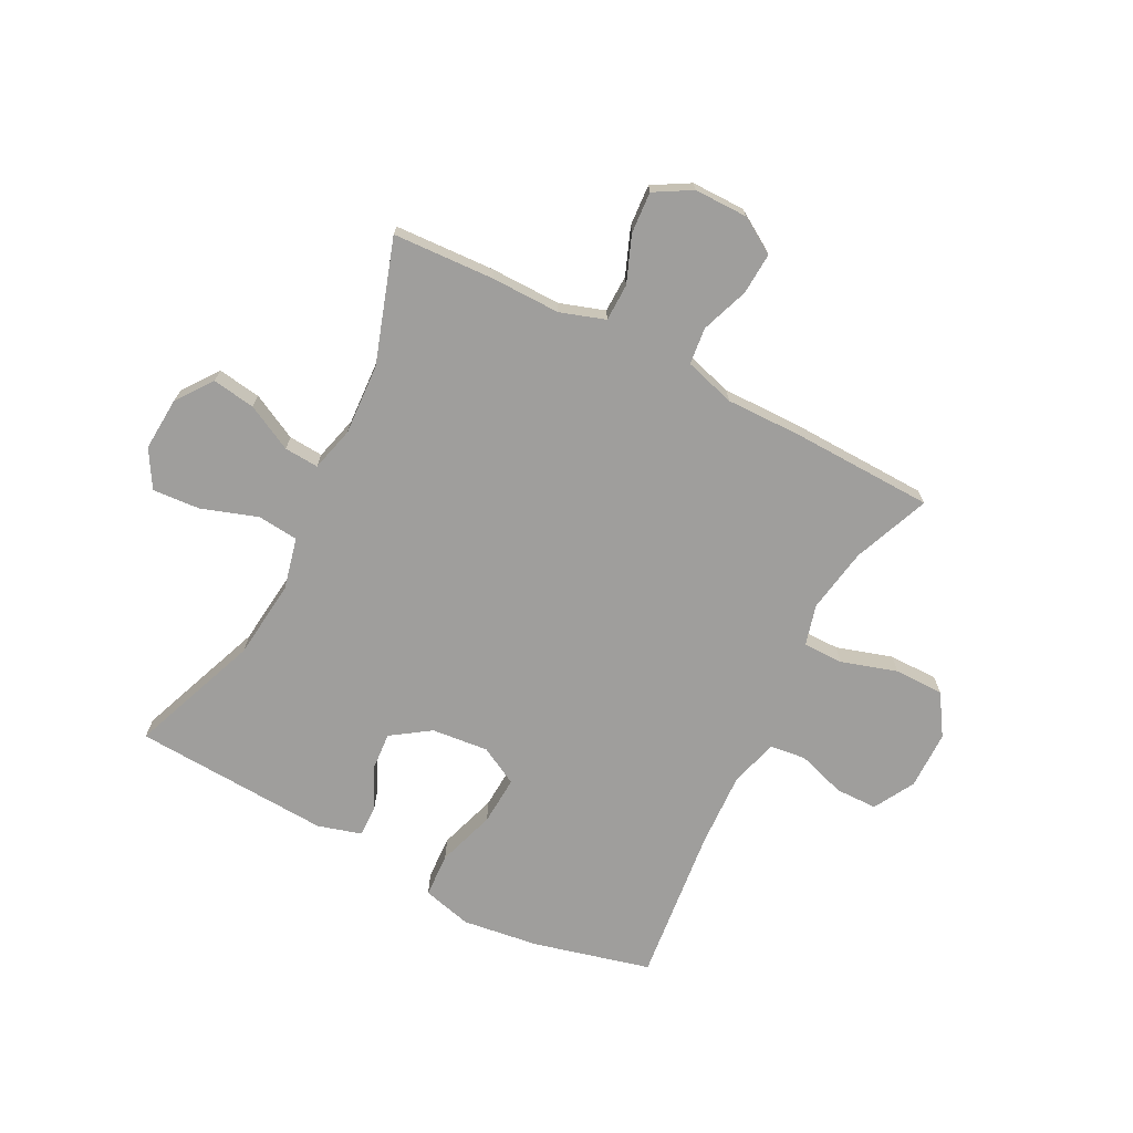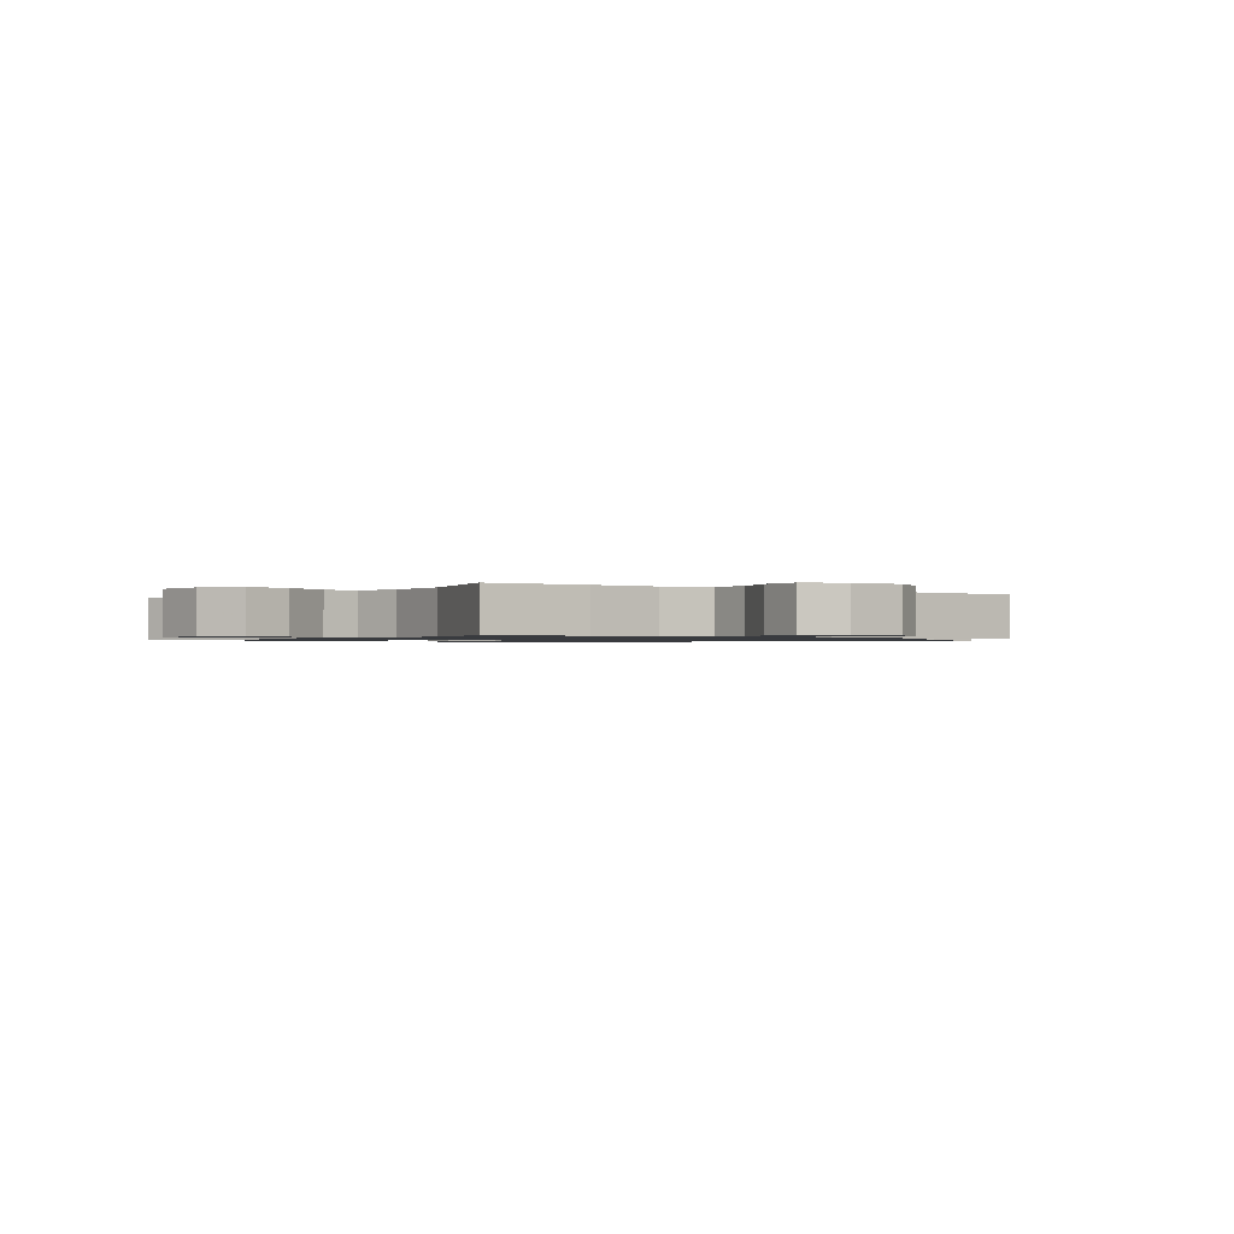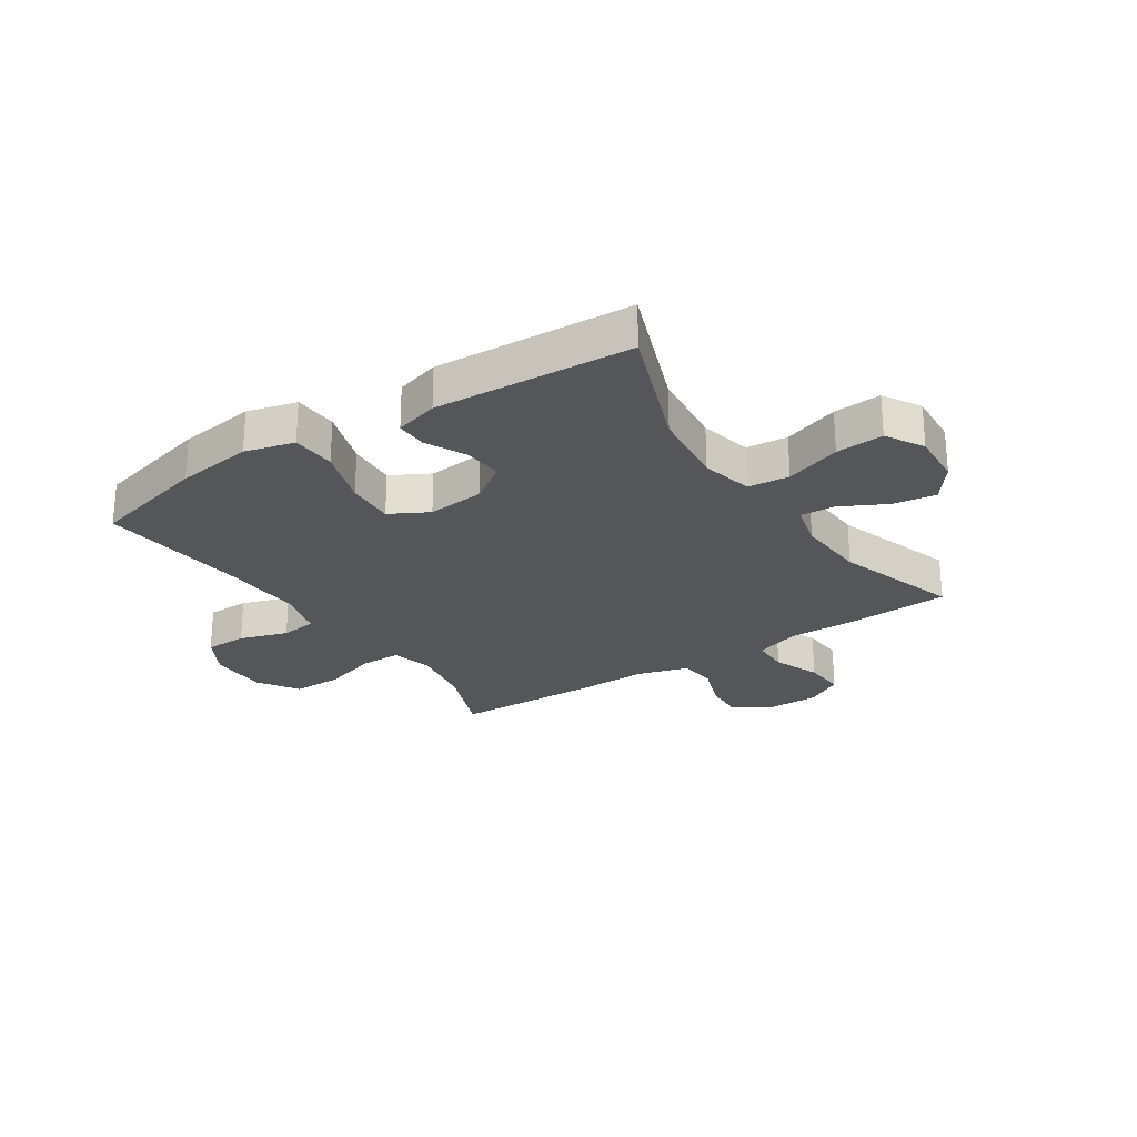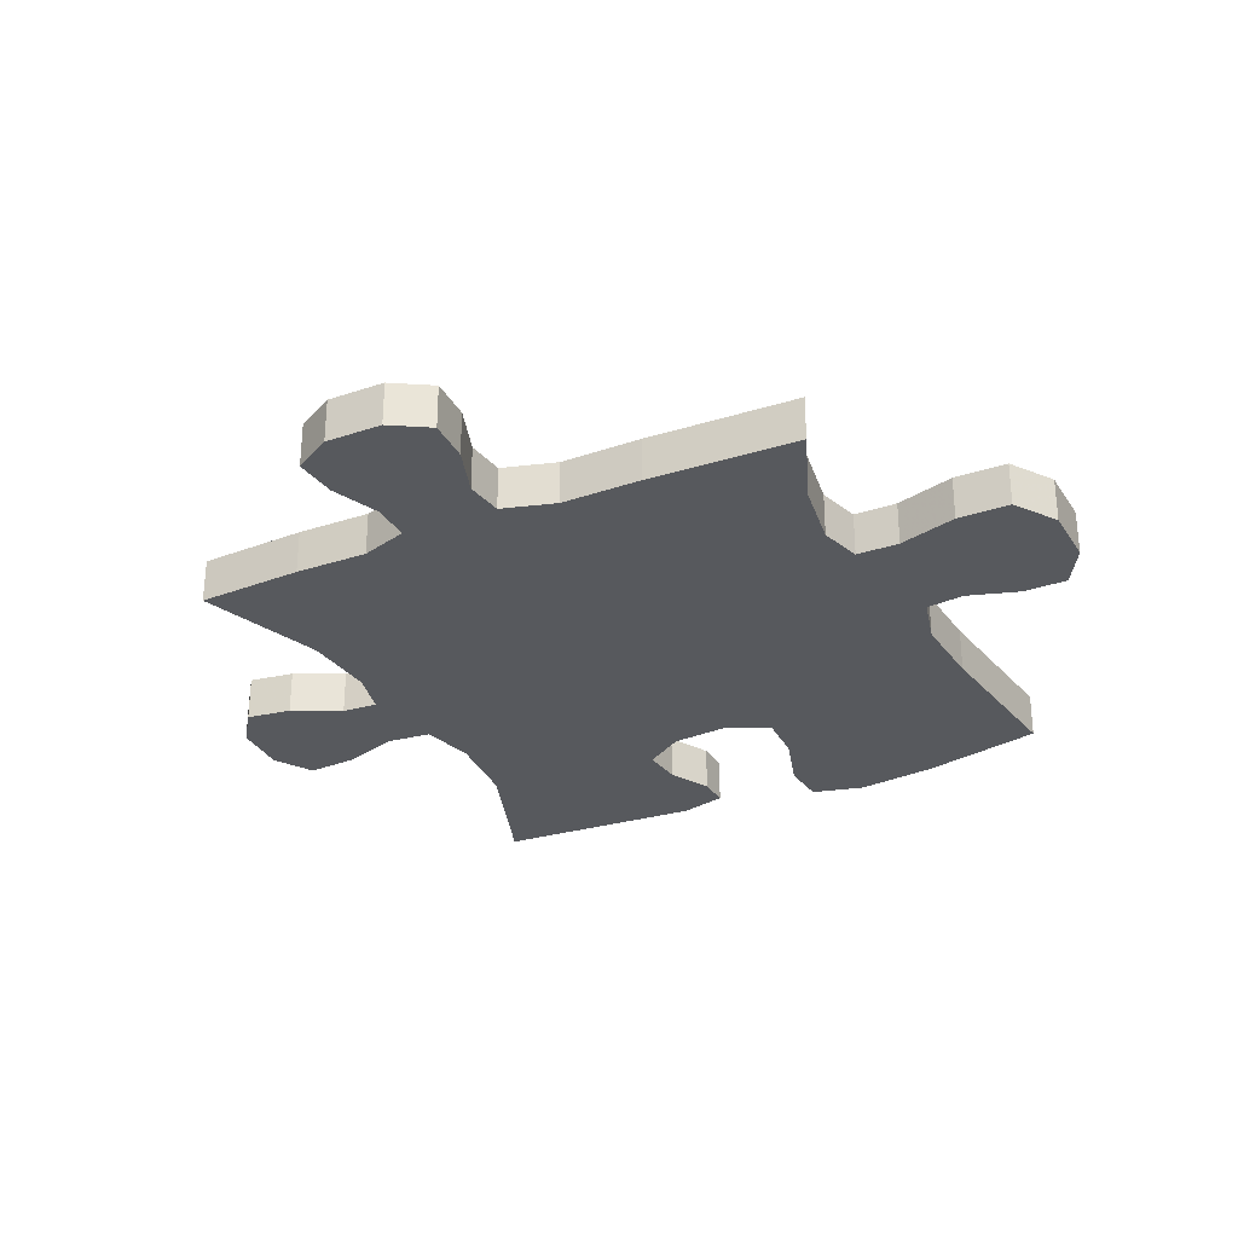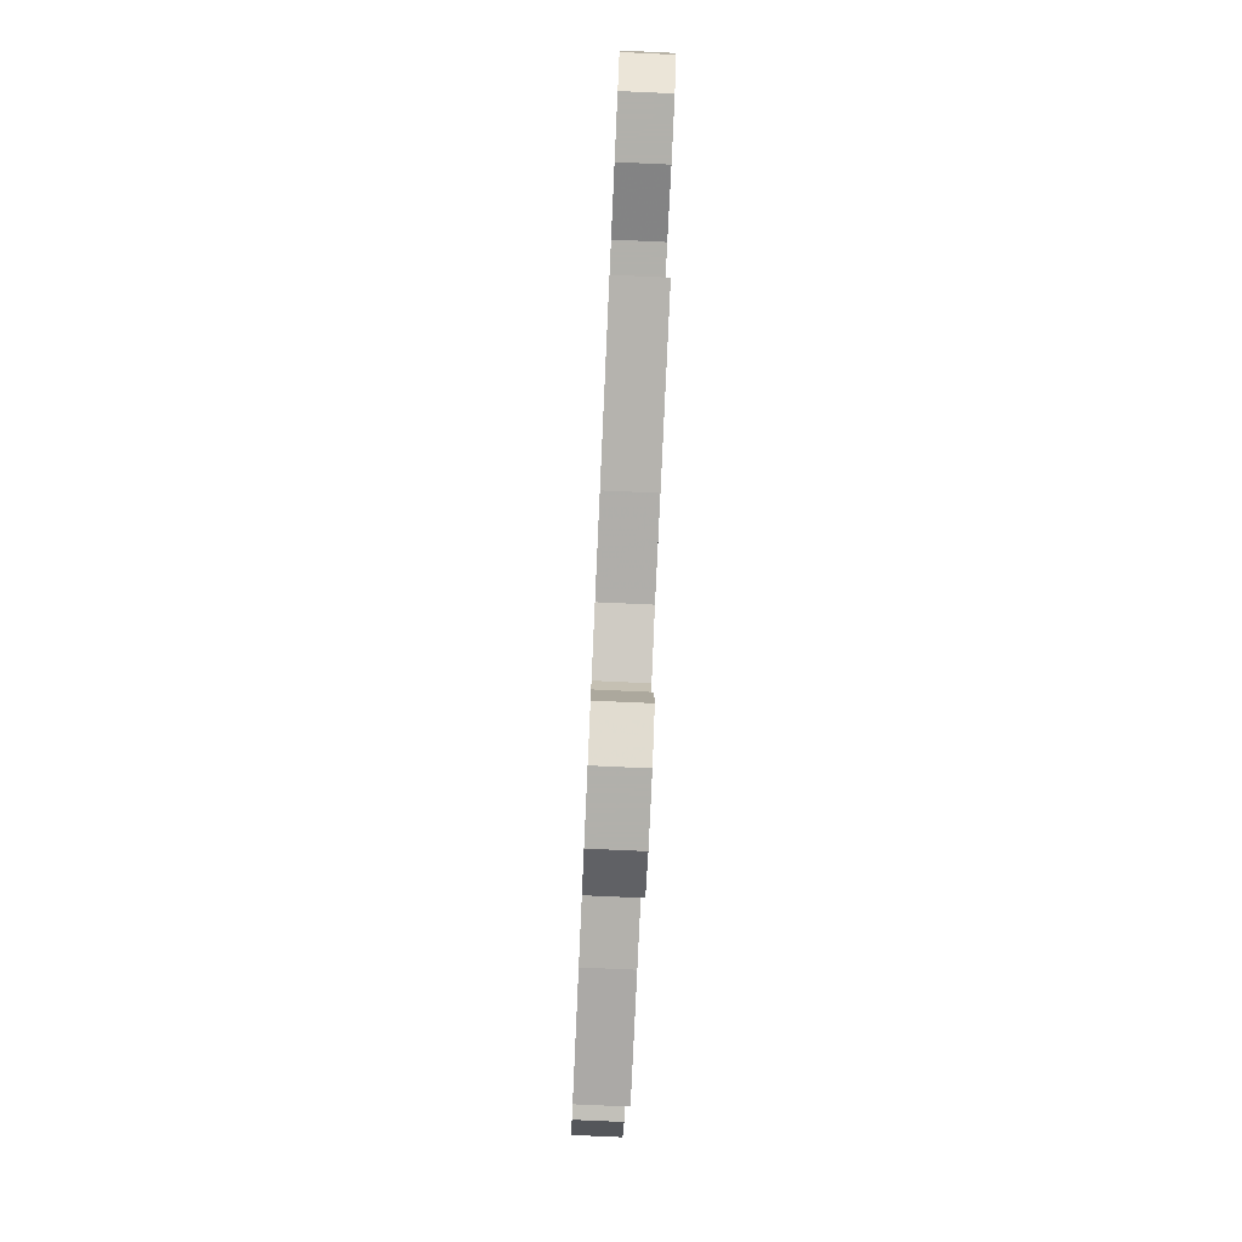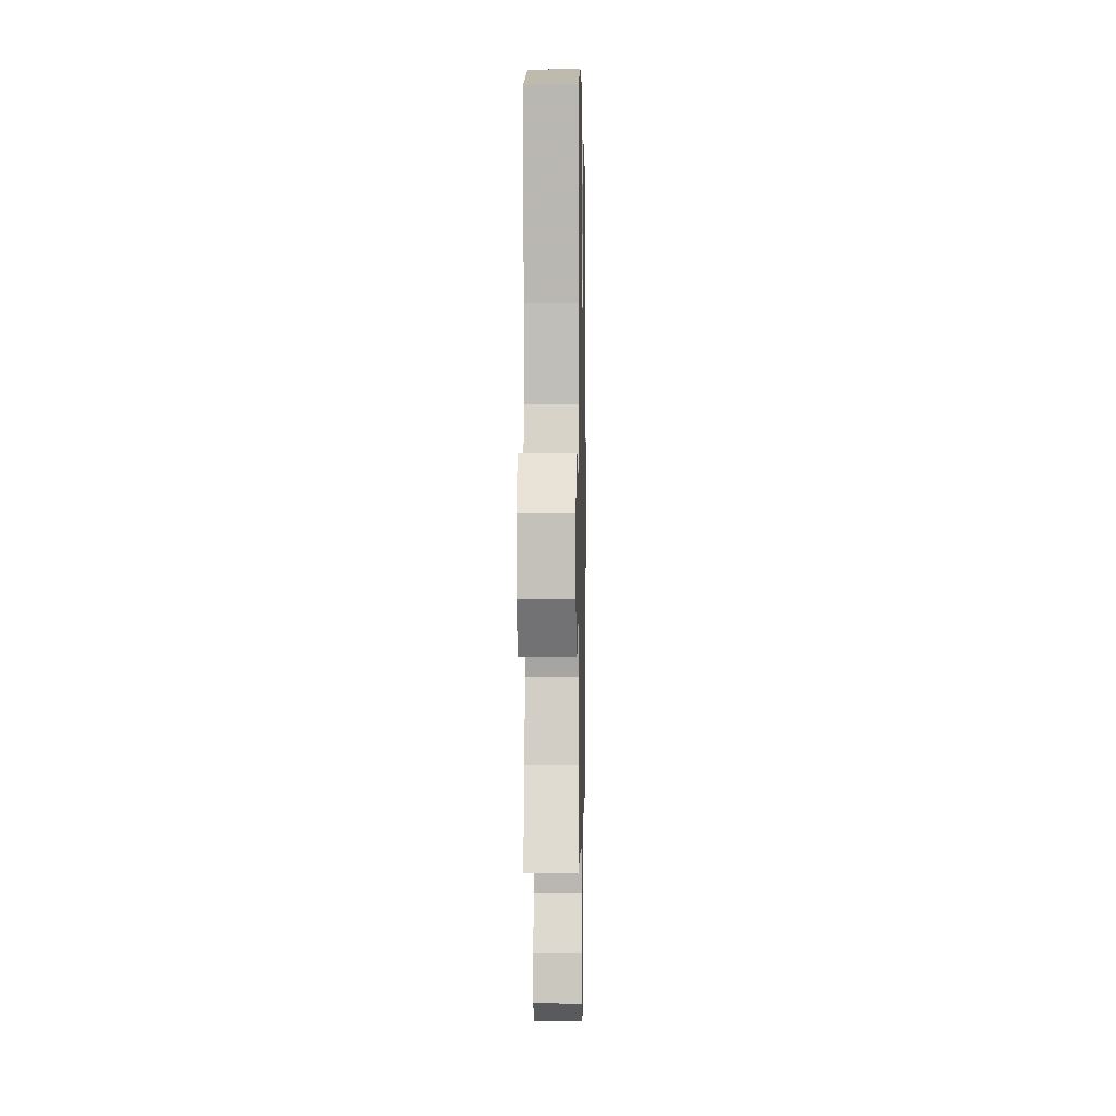
<metadata>
{"format":"obj","ext":"obj","renderer":"f3d","projection":"perspective","resolution":1024,"background":"white","views":[{"elev":-70.9,"azim":152.7,"up":"+Y"},{"elev":-1.0,"azim":143.4,"up":"+Y"},{"elev":-25.4,"azim":33.4,"up":"+Y"},{"elev":-29.5,"azim":-153.6,"up":"+Y"},{"elev":-78.5,"azim":-92.6,"up":"+Z"},{"elev":1.3,"azim":-88.9,"up":"+Z"}]}
</metadata>
<code>
v -0.5 0.07 0.5
v -0.296 0.07 0.552
v -0.163 0.07 0.57
v -0.077 0.07 0.548
v -0.073 0.07 0.471
v -0.106 0.07 0.369
v -0.111 0.07 0.284
v -0.044 0.07 0.248
v 0.055 0.07 0.258
v 0.122 0.07 0.304
v 0.117 0.07 0.372
v 0.082 0.07 0.443
v 0.081 0.07 0.497
v 0.157 0.07 0.519
v 0.5 0.07 0.5
v 0.414 0.07 0.274
v 0.399 0.07 0.137
v 0.42 0.07 0.047
v 0.492 0.07 0.04
v 0.589 0.07 0.073
v 0.672 0.07 0.079
v 0.71 0.07 0.014
v 0.704 0.07 -0.08
v 0.658 0.07 -0.142
v 0.583 0.07 -0.131
v 0.503 0.07 -0.09
v 0.443 0.07 -0.086
v 0.423 0.07 -0.163
v 0.43 0.07 -0.287
v 0.5 0.07 -0.5
v 0.324 0.07 -0.509
v 0.203 0.07 -0.508
v 0.125 0.07 -0.534
v 0.124 0.07 -0.599
v 0.156 0.07 -0.68
v 0.161 0.07 -0.752
v 0.097 0.07 -0.789
v 0.004 0.07 -0.789
v -0.059 0.07 -0.75
v -0.055 0.07 -0.678
v -0.025 0.07 -0.595
v -0.032 0.07 -0.531
v -0.12 0.07 -0.505
v -0.252 0.07 -0.507
v -0.5 0.07 -0.5
v -0.447 0.07 -0.367
v -0.428 0.07 -0.254
v -0.447 0.07 -0.183
v -0.517 0.07 -0.183
v -0.614 0.07 -0.213
v -0.7 0.07 -0.213
v -0.746 0.07 -0.142
v -0.747 0.07 -0.04
v -0.707 0.07 0.031
v -0.634 0.07 0.032
v -0.55 0.07 0.005
v -0.487 0.07 0.013
v -0.464 0.07 0.098
v -0.47 0.07 0.227
v -0.5 0 0.5
v -0.296 0 0.552
v -0.163 0 0.57
v -0.077 0 0.548
v -0.073 0 0.471
v -0.106 0 0.369
v -0.111 0 0.284
v -0.044 0 0.248
v 0.055 0 0.258
v 0.122 0 0.304
v 0.117 0 0.372
v 0.082 0 0.443
v 0.081 0 0.497
v 0.157 0 0.519
v 0.5 0 0.5
v 0.414 0 0.274
v 0.399 0 0.137
v 0.42 0 0.047
v 0.492 0 0.04
v 0.589 0 0.073
v 0.672 0 0.079
v 0.71 0 0.014
v 0.704 0 -0.08
v 0.658 0 -0.142
v 0.583 0 -0.131
v 0.503 0 -0.09
v 0.443 0 -0.086
v 0.423 0 -0.163
v 0.43 0 -0.287
v 0.5 0 -0.5
v 0.324 0 -0.509
v 0.203 0 -0.508
v 0.125 0 -0.534
v 0.124 0 -0.599
v 0.156 0 -0.68
v 0.161 0 -0.752
v 0.097 0 -0.789
v 0.004 0 -0.789
v -0.059 0 -0.75
v -0.055 0 -0.678
v -0.025 0 -0.595
v -0.032 0 -0.531
v -0.12 0 -0.505
v -0.252 0 -0.507
v -0.5 0 -0.5
v -0.447 0 -0.367
v -0.428 0 -0.254
v -0.447 0 -0.183
v -0.517 0 -0.183
v -0.614 0 -0.213
v -0.7 0 -0.213
v -0.746 0 -0.142
v -0.747 0 -0.04
v -0.707 0 0.031
v -0.634 0 0.032
v -0.55 0 0.005
v -0.487 0 0.013
v -0.464 0 0.098
v -0.47 0 0.227
f 53 54 55 56
f 53 56 57
f 52 53 57
f 49 50 51 52
f 48 49 52 57
f 47 48 57 58
f 43 44 45 46
f 42 43 46 47
f 38 39 40 41
f 38 41 42
f 37 38 42
f 34 35 36 37
f 33 34 37 42
f 32 33 42 47
f 29 30 31 32
f 28 29 32 47
f 23 24 25 26
f 23 26 27
f 22 23 27
f 19 20 21 22
f 18 19 22 27
f 17 18 27 28
f 13 14 15 16
f 11 12 13 16
f 10 11 16 17
f 9 10 17 28
f 3 4 5 6
f 3 6 7
f 59 1 2 3
f 59 3 7
f 58 59 7 8
f 28 47 58
f 8 9 28 58
f 115 114 113 112
f 116 115 112
f 116 112 111
f 111 110 109 108
f 116 111 108 107
f 117 116 107 106
f 105 104 103 102
f 106 105 102 101
f 100 99 98 97
f 101 100 97
f 101 97 96
f 96 95 94 93
f 101 96 93 92
f 106 101 92 91
f 91 90 89 88
f 106 91 88 87
f 85 84 83 82
f 86 85 82
f 86 82 81
f 81 80 79 78
f 86 81 78 77
f 87 86 77 76
f 75 74 73 72
f 75 72 71 70
f 76 75 70 69
f 87 76 69 68
f 65 64 63 62
f 66 65 62
f 62 61 60 118
f 66 62 118
f 67 66 118 117
f 117 106 87
f 117 87 68 67
f 1 60 61 2
f 2 61 62 3
f 3 62 63 4
f 4 63 64 5
f 5 64 65 6
f 6 65 66 7
f 7 66 67 8
f 8 67 68 9
f 9 68 69 10
f 10 69 70 11
f 11 70 71 12
f 12 71 72 13
f 13 72 73 14
f 14 73 74 15
f 15 74 75 16
f 16 75 76 17
f 17 76 77 18
f 18 77 78 19
f 19 78 79 20
f 20 79 80 21
f 21 80 81 22
f 22 81 82 23
f 23 82 83 24
f 24 83 84 25
f 25 84 85 26
f 26 85 86 27
f 27 86 87 28
f 28 87 88 29
f 29 88 89 30
f 30 89 90 31
f 31 90 91 32
f 32 91 92 33
f 33 92 93 34
f 34 93 94 35
f 35 94 95 36
f 36 95 96 37
f 37 96 97 38
f 38 97 98 39
f 39 98 99 40
f 40 99 100 41
f 41 100 101 42
f 42 101 102 43
f 43 102 103 44
f 44 103 104 45
f 45 104 105 46
f 46 105 106 47
f 47 106 107 48
f 48 107 108 49
f 49 108 109 50
f 50 109 110 51
f 51 110 111 52
f 52 111 112 53
f 53 112 113 54
f 54 113 114 55
f 55 114 115 56
f 56 115 116 57
f 57 116 117 58
f 58 117 118 59
f 59 118 60 1

</code>
